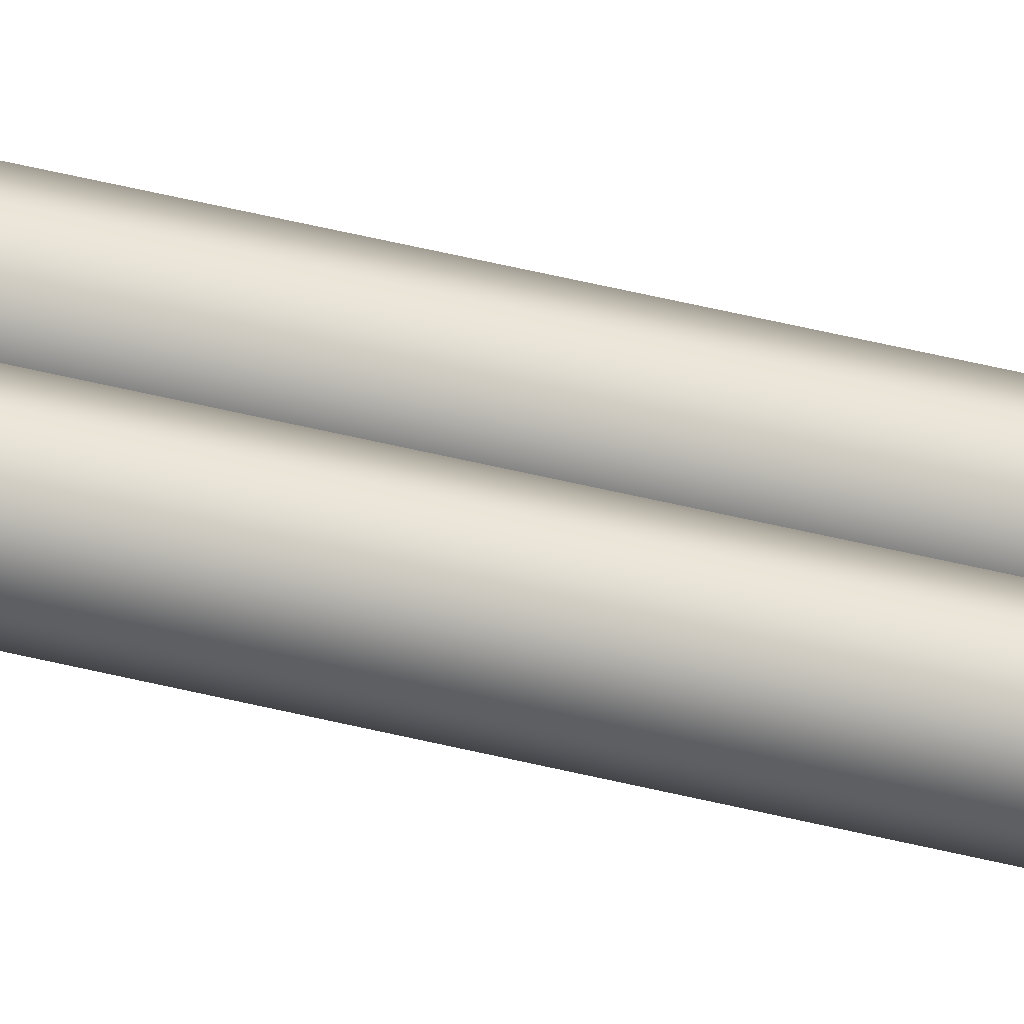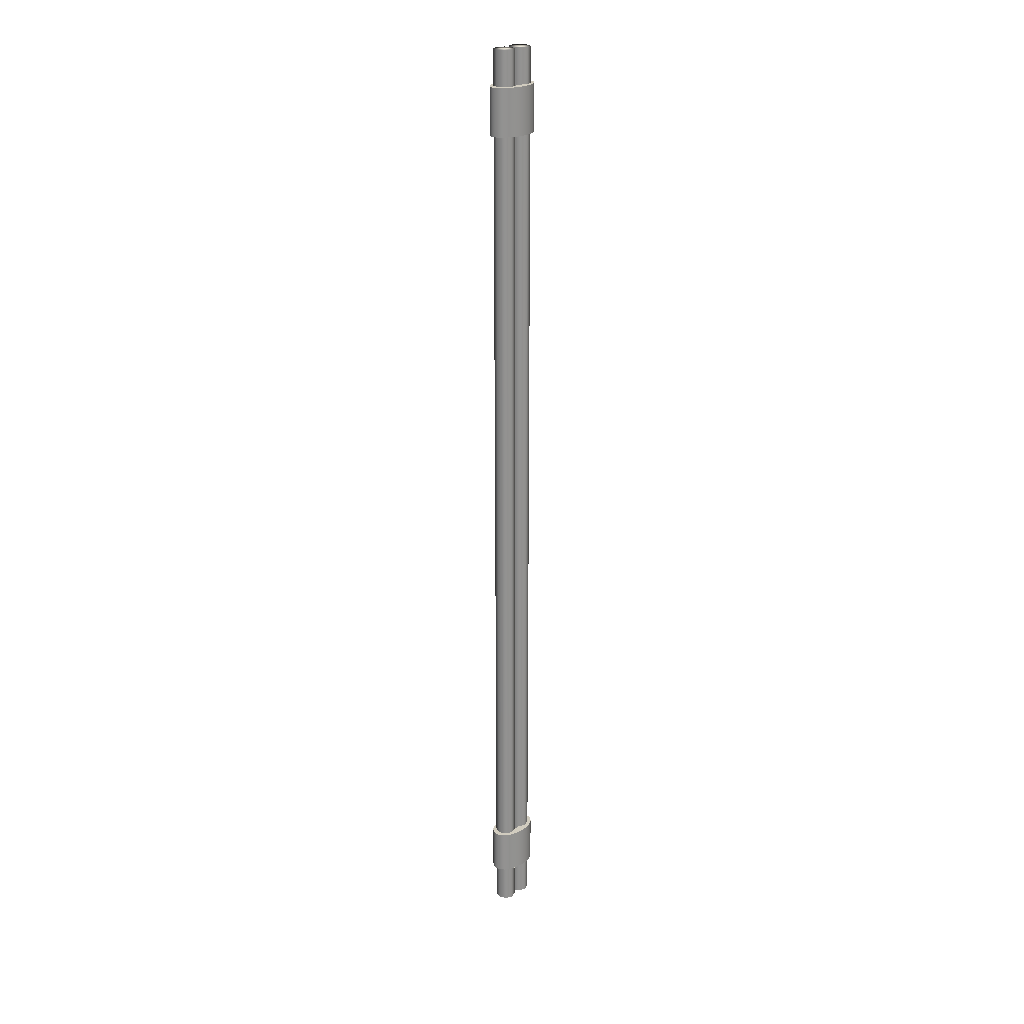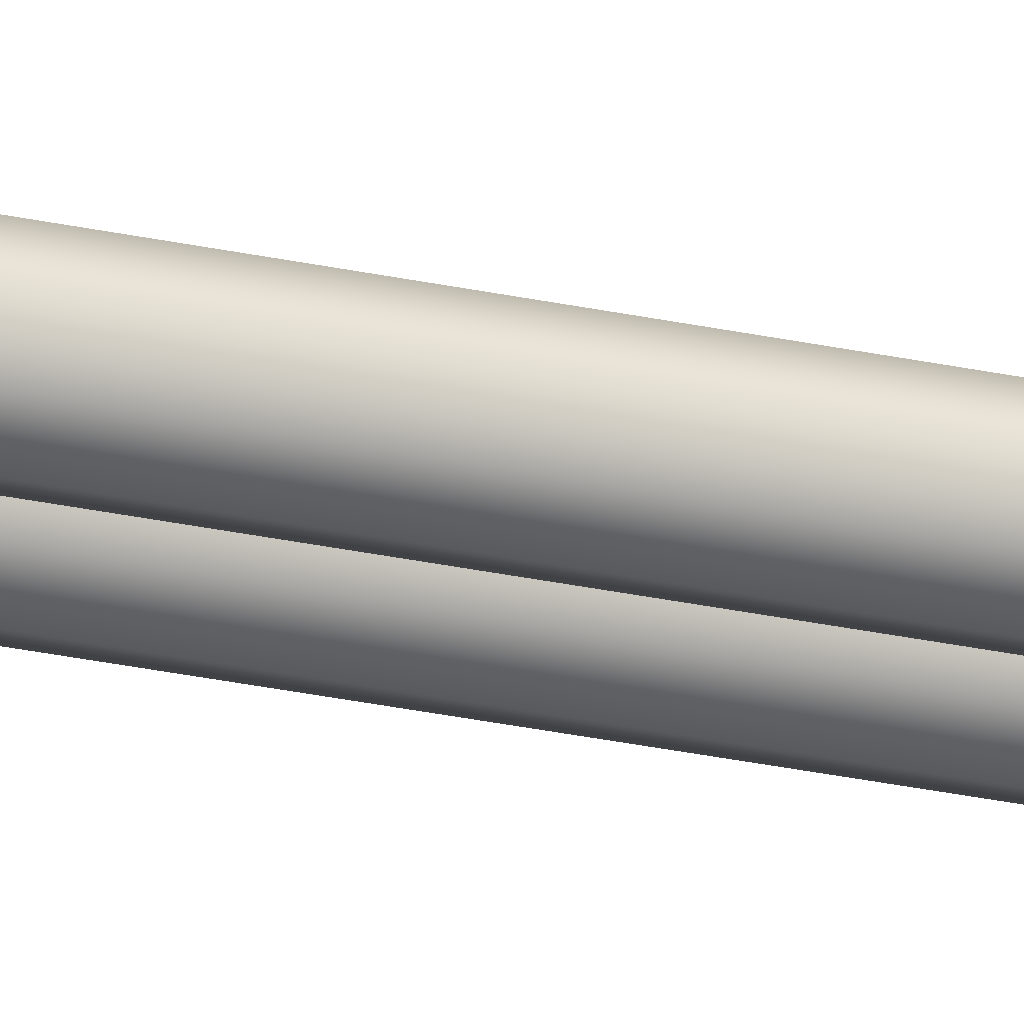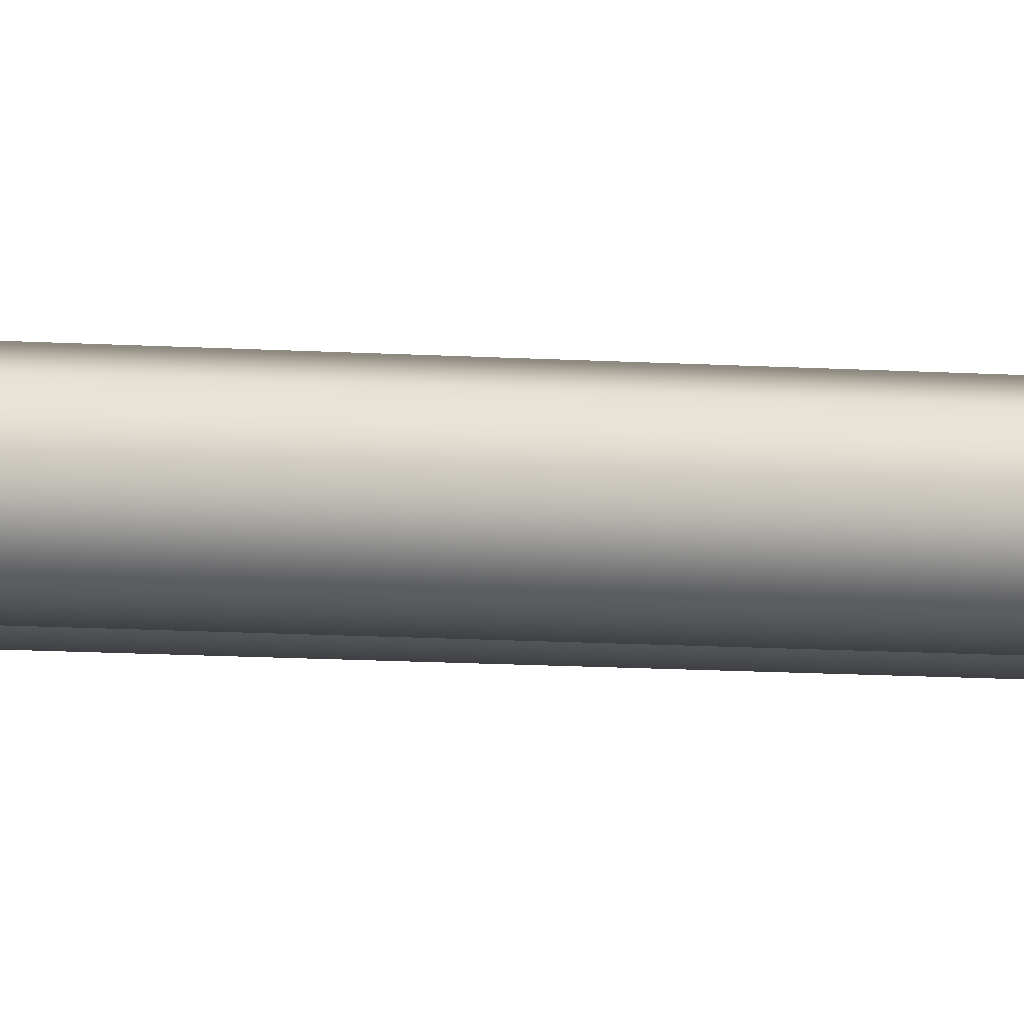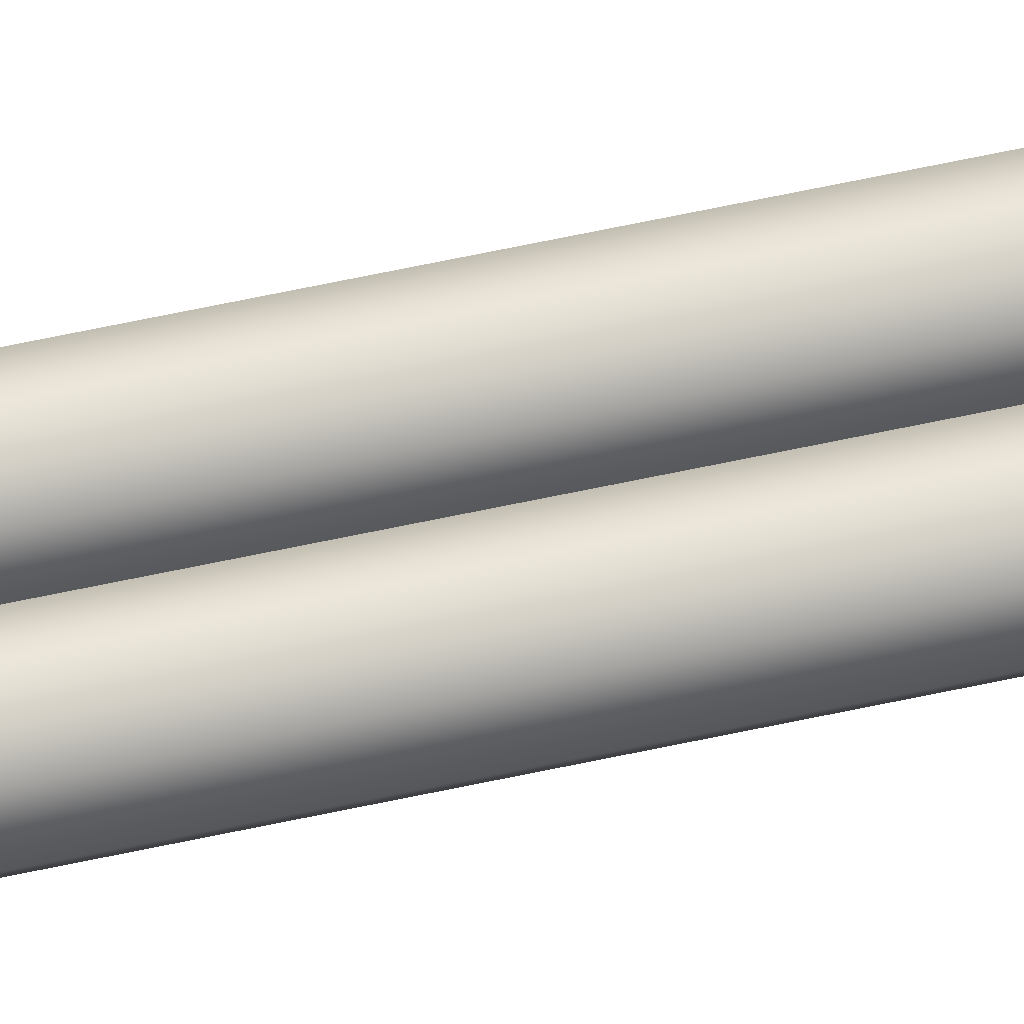
<metadata>
{"format":"obj","ext":"obj","renderer":"f3d","projection":"perspective","resolution":1024,"background":"white","views":[{"elev":44.0,"azim":-73.2,"up":"+Z"},{"elev":23.9,"azim":-44.4,"up":"+Y"},{"elev":-30.9,"azim":73.0,"up":"+Z"},{"elev":-4.9,"azim":69.9,"up":"+Z"},{"elev":63.0,"azim":77.6,"up":"+Z"}]}
</metadata>
<code>
g default
v 0.3884 -10.58 -0.1609
v 0.2275 -10.58 -0.2275
v 0.06664 -10.58 -0.1609
v 0 -10.58 0
v 0.06664 -10.58 0.1609
v 0.2275 -10.58 0.2275
v 0.3884 -10.58 0.1609
v 0.4551 -10.58 0
v 0.3884 10.58 -0.1609
v 0.2275 10.58 -0.2275
v 0.06664 10.58 -0.1609
v 0 10.58 0
v 0.06664 10.58 0.1609
v 0.2275 10.58 0.2275
v 0.3884 10.58 0.1609
v 0.4551 10.58 0
v 0.2275 -10.58 0
v 0.2275 10.58 0
v -0.06664 -10.58 -0.1609
v -0.2275 -10.58 -0.2275
v -0.3884 -10.58 -0.1609
v -0.4551 -10.58 0
v -0.3884 -10.58 0.1609
v -0.2275 -10.58 0.2275
v -0.06664 -10.58 0.1609
v 0 -10.58 0
v -0.06664 10.58 -0.1609
v -0.2275 10.58 -0.2275
v -0.3884 10.58 -0.1609
v -0.4551 10.58 0
v -0.3884 10.58 0.1609
v -0.2275 10.58 0.2275
v -0.06664 10.58 0.1609
v 0 10.58 0
v -0.2275 -10.58 0
v -0.2275 10.58 0
v 0.2834 8.793 0
v 0.2695 8.793 -0.05344
v 0.2293 8.793 -0.1016
v 0.1666 8.793 -0.1399
v 0.08757 8.793 -0.1645
v 0 8.793 -0.1729
v -0.08757 8.793 -0.1645
v -0.1666 8.793 -0.1399
v -0.2293 8.793 -0.1016
v -0.2695 8.793 -0.05344
v -0.2834 8.793 0
v -0.2695 8.793 0.05344
v -0.2293 8.793 0.1016
v -0.1666 8.793 0.1399
v -0.08757 8.793 0.1645
v 0 8.793 0.1729
v 0.08757 8.793 0.1645
v 0.1666 8.793 0.1399
v 0.2293 8.793 0.1016
v 0.2695 8.793 0.05344
v 0.2834 9.82 0
v 0.2695 9.82 -0.05344
v 0.2293 9.82 -0.1016
v 0.1666 9.82 -0.1399
v 0.08757 9.82 -0.1645
v 0 9.82 -0.1729
v -0.08757 9.82 -0.1645
v -0.1666 9.82 -0.1399
v -0.2293 9.82 -0.1016
v -0.2695 9.82 -0.05344
v -0.2834 9.82 0
v -0.2695 9.82 0.05344
v -0.2293 9.82 0.1016
v -0.1666 9.82 0.1399
v -0.08757 9.82 0.1645
v 0 9.82 0.1729
v 0.08757 9.82 0.1645
v 0.1666 9.82 0.1399
v 0.2293 9.82 0.1016
v 0.2695 9.82 0.05344
v 0.5668 9.82 0
v 0.539 9.82 -0.1069
v 0.4585 9.82 -0.2033
v 0.3331 9.82 -0.2798
v 0.1751 9.82 -0.3289
v 0 9.82 -0.3458
v -0.1751 9.82 -0.3289
v -0.3331 9.82 -0.2798
v -0.4585 9.82 -0.2033
v -0.539 9.82 -0.1069
v -0.5668 9.82 0
v -0.539 9.82 0.1069
v -0.4585 9.82 0.2033
v -0.3331 9.82 0.2798
v -0.1751 9.82 0.3289
v 0 9.82 0.3458
v 0.1751 9.82 0.3289
v 0.3331 9.82 0.2798
v 0.4585 9.82 0.2033
v 0.539 9.82 0.1069
v 0.5668 8.793 0
v 0.539 8.793 -0.1069
v 0.4585 8.793 -0.2033
v 0.3331 8.793 -0.2798
v 0.1751 8.793 -0.3289
v 0 8.793 -0.3458
v -0.1751 8.793 -0.3289
v -0.3331 8.793 -0.2798
v -0.4585 8.793 -0.2033
v -0.539 8.793 -0.1069
v -0.5668 8.793 0
v -0.539 8.793 0.1069
v -0.4585 8.793 0.2033
v -0.3331 8.793 0.2798
v -0.1751 8.793 0.3289
v 0 8.793 0.3458
v 0.1751 8.793 0.3289
v 0.3331 8.793 0.2798
v 0.4585 8.793 0.2033
v 0.539 8.793 0.1069
v 0.2834 -9.654 0
v 0.2695 -9.654 -0.05344
v 0.2293 -9.654 -0.1016
v 0.1666 -9.654 -0.1399
v 0.08757 -9.654 -0.1645
v 0 -9.654 -0.1729
v -0.08757 -9.654 -0.1645
v -0.1666 -9.654 -0.1399
v -0.2293 -9.654 -0.1016
v -0.2695 -9.654 -0.05344
v -0.2834 -9.654 0
v -0.2695 -9.654 0.05344
v -0.2293 -9.654 0.1016
v -0.1666 -9.654 0.1399
v -0.08757 -9.654 0.1645
v 0 -9.654 0.1729
v 0.08757 -9.654 0.1645
v 0.1666 -9.654 0.1399
v 0.2293 -9.654 0.1016
v 0.2695 -9.654 0.05344
v 0.2834 -8.628 0
v 0.2695 -8.628 -0.05344
v 0.2293 -8.628 -0.1016
v 0.1666 -8.628 -0.1399
v 0.08757 -8.628 -0.1645
v 0 -8.628 -0.1729
v -0.08757 -8.628 -0.1645
v -0.1666 -8.628 -0.1399
v -0.2293 -8.628 -0.1016
v -0.2695 -8.628 -0.05344
v -0.2834 -8.628 0
v -0.2695 -8.628 0.05344
v -0.2293 -8.628 0.1016
v -0.1666 -8.628 0.1399
v -0.08757 -8.628 0.1645
v 0 -8.628 0.1729
v 0.08757 -8.628 0.1645
v 0.1666 -8.628 0.1399
v 0.2293 -8.628 0.1016
v 0.2695 -8.628 0.05344
v 0.5668 -8.628 0
v 0.539 -8.628 -0.1069
v 0.4585 -8.628 -0.2033
v 0.3331 -8.628 -0.2798
v 0.1751 -8.628 -0.3289
v 0 -8.628 -0.3458
v -0.1751 -8.628 -0.3289
v -0.3331 -8.628 -0.2798
v -0.4585 -8.628 -0.2033
v -0.539 -8.628 -0.1069
v -0.5668 -8.628 0
v -0.539 -8.628 0.1069
v -0.4585 -8.628 0.2033
v -0.3331 -8.628 0.2798
v -0.1751 -8.628 0.3289
v 0 -8.628 0.3458
v 0.1751 -8.628 0.3289
v 0.3331 -8.628 0.2798
v 0.4585 -8.628 0.2033
v 0.539 -8.628 0.1069
v 0.5668 -9.654 0
v 0.539 -9.654 -0.1069
v 0.4585 -9.654 -0.2033
v 0.3331 -9.654 -0.2798
v 0.1751 -9.654 -0.3289
v 0 -9.654 -0.3458
v -0.1751 -9.654 -0.3289
v -0.3331 -9.654 -0.2798
v -0.4585 -9.654 -0.2033
v -0.539 -9.654 -0.1069
v -0.5668 -9.654 0
v -0.539 -9.654 0.1069
v -0.4585 -9.654 0.2033
v -0.3331 -9.654 0.2798
v -0.1751 -9.654 0.3289
v 0 -9.654 0.3458
v 0.1751 -9.654 0.3289
v 0.3331 -9.654 0.2798
v 0.4585 -9.654 0.2033
v 0.539 -9.654 0.1069
g pCylinder9
f 1 2 10 9
f 2 3 11 10
f 3 4 12 11
f 4 5 13 12
f 5 6 14 13
f 6 7 15 14
f 7 8 16 15
f 8 1 9 16
f 2 1 17
f 3 2 17
f 4 3 17
f 5 4 17
f 6 5 17
f 7 6 17
f 8 7 17
f 1 8 17
f 9 10 18
f 10 11 18
f 11 12 18
f 12 13 18
f 13 14 18
f 14 15 18
f 15 16 18
f 16 9 18
f 19 20 28 27
f 20 21 29 28
f 21 22 30 29
f 22 23 31 30
f 23 24 32 31
f 24 25 33 32
f 25 26 34 33
f 26 19 27 34
f 20 19 35
f 21 20 35
f 22 21 35
f 23 22 35
f 24 23 35
f 25 24 35
f 26 25 35
f 19 26 35
f 27 28 36
f 28 29 36
f 29 30 36
f 30 31 36
f 31 32 36
f 32 33 36
f 33 34 36
f 34 27 36
f 38 37 57 58
f 39 38 58 59
f 40 39 59 60
f 41 40 60 61
f 42 41 61 62
f 43 42 62 63
f 44 43 63 64
f 45 44 64 65
f 46 45 65 66
f 47 46 66 67
f 48 47 67 68
f 49 48 68 69
f 50 49 69 70
f 51 50 70 71
f 52 51 71 72
f 53 52 72 73
f 54 53 73 74
f 55 54 74 75
f 56 55 75 76
f 37 56 76 57
f 58 57 77 78
f 59 58 78 79
f 60 59 79 80
f 61 60 80 81
f 62 61 81 82
f 63 62 82 83
f 64 63 83 84
f 65 64 84 85
f 66 65 85 86
f 67 66 86 87
f 68 67 87 88
f 69 68 88 89
f 70 69 89 90
f 71 70 90 91
f 72 71 91 92
f 73 72 92 93
f 74 73 93 94
f 75 74 94 95
f 76 75 95 96
f 57 76 96 77
f 78 77 97 98
f 79 78 98 99
f 80 79 99 100
f 81 80 100 101
f 82 81 101 102
f 83 82 102 103
f 84 83 103 104
f 85 84 104 105
f 86 85 105 106
f 87 86 106 107
f 88 87 107 108
f 89 88 108 109
f 90 89 109 110
f 91 90 110 111
f 92 91 111 112
f 93 92 112 113
f 94 93 113 114
f 95 94 114 115
f 96 95 115 116
f 77 96 116 97
f 98 97 37 38
f 99 98 38 39
f 100 99 39 40
f 101 100 40 41
f 102 101 41 42
f 103 102 42 43
f 104 103 43 44
f 105 104 44 45
f 106 105 45 46
f 107 106 46 47
f 108 107 47 48
f 109 108 48 49
f 110 109 49 50
f 111 110 50 51
f 112 111 51 52
f 113 112 52 53
f 114 113 53 54
f 115 114 54 55
f 116 115 55 56
f 97 116 56 37
f 118 117 137 138
f 119 118 138 139
f 120 119 139 140
f 121 120 140 141
f 122 121 141 142
f 123 122 142 143
f 124 123 143 144
f 125 124 144 145
f 126 125 145 146
f 127 126 146 147
f 128 127 147 148
f 129 128 148 149
f 130 129 149 150
f 131 130 150 151
f 132 131 151 152
f 133 132 152 153
f 134 133 153 154
f 135 134 154 155
f 136 135 155 156
f 117 136 156 137
f 138 137 157 158
f 139 138 158 159
f 140 139 159 160
f 141 140 160 161
f 142 141 161 162
f 143 142 162 163
f 144 143 163 164
f 145 144 164 165
f 146 145 165 166
f 147 146 166 167
f 148 147 167 168
f 149 148 168 169
f 150 149 169 170
f 151 150 170 171
f 152 151 171 172
f 153 152 172 173
f 154 153 173 174
f 155 154 174 175
f 156 155 175 176
f 137 156 176 157
f 158 157 177 178
f 159 158 178 179
f 160 159 179 180
f 161 160 180 181
f 162 161 181 182
f 163 162 182 183
f 164 163 183 184
f 165 164 184 185
f 166 165 185 186
f 167 166 186 187
f 168 167 187 188
f 169 168 188 189
f 170 169 189 190
f 171 170 190 191
f 172 171 191 192
f 173 172 192 193
f 174 173 193 194
f 175 174 194 195
f 176 175 195 196
f 157 176 196 177
f 178 177 117 118
f 179 178 118 119
f 180 179 119 120
f 181 180 120 121
f 182 181 121 122
f 183 182 122 123
f 184 183 123 124
f 185 184 124 125
f 186 185 125 126
f 187 186 126 127
f 188 187 127 128
f 189 188 128 129
f 190 189 129 130
f 191 190 130 131
f 192 191 131 132
f 193 192 132 133
f 194 193 133 134
f 195 194 134 135
f 196 195 135 136
f 177 196 136 117

</code>
